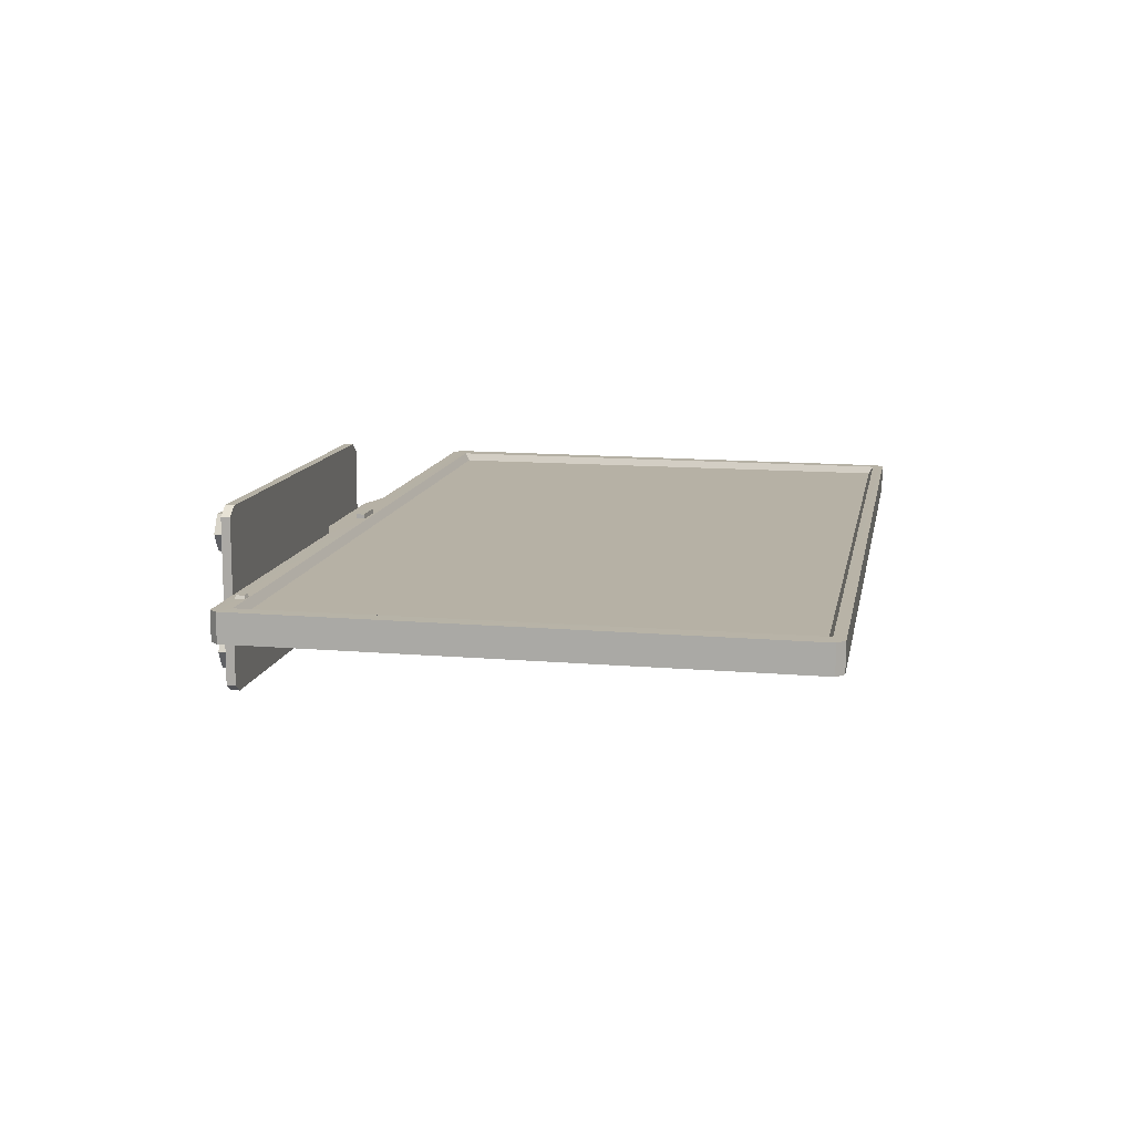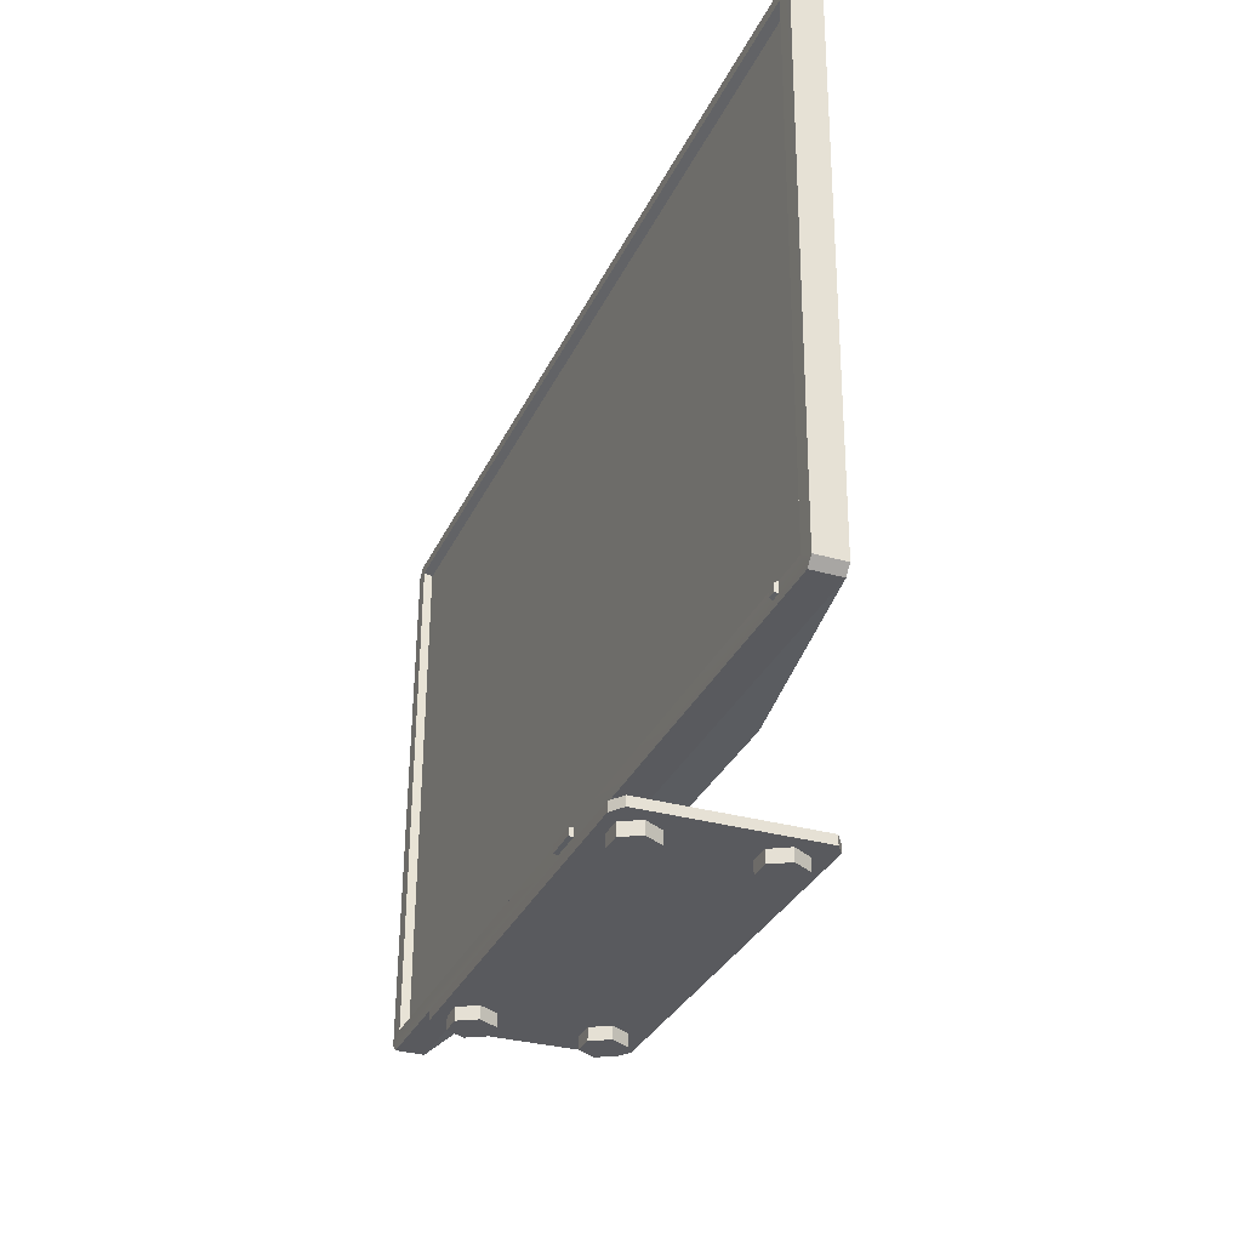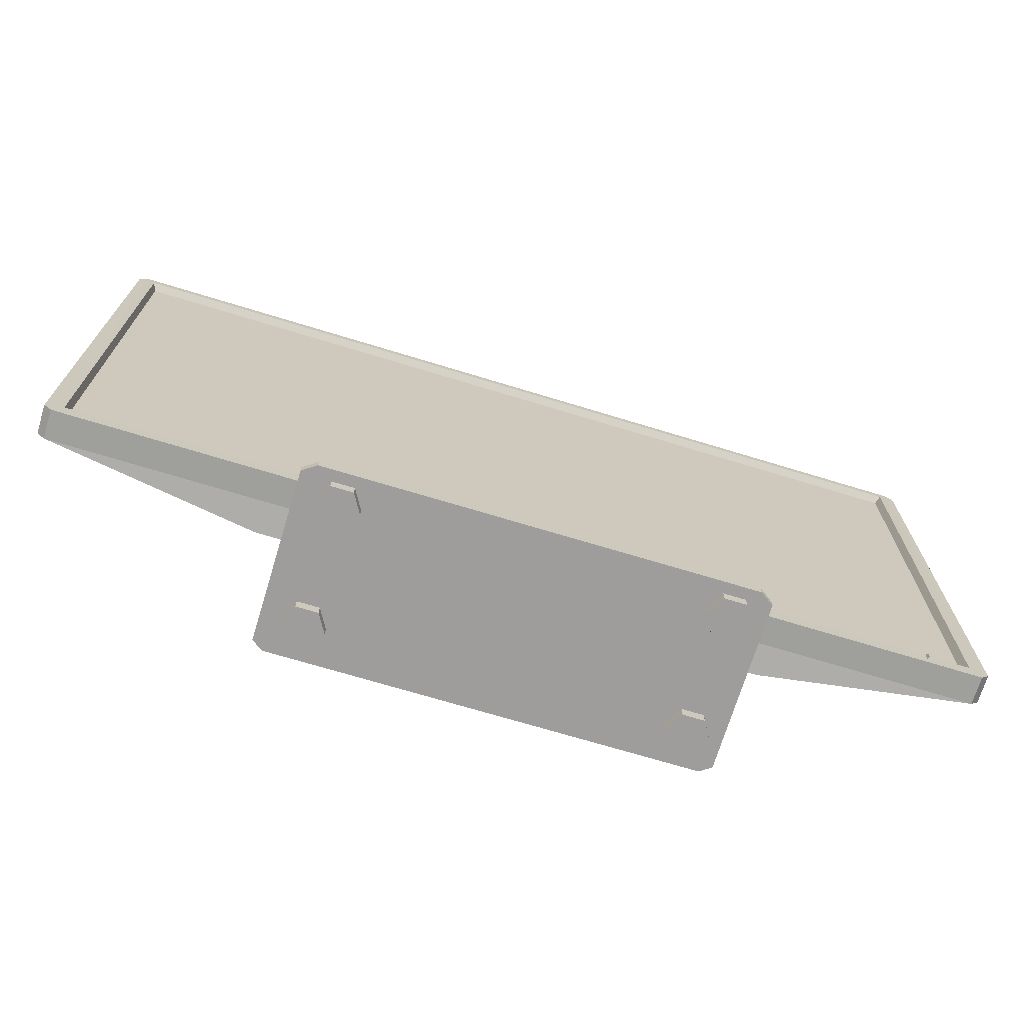
<metadata>
{"format":"obj","ext":"obj","renderer":"f3d","projection":"perspective","resolution":1024,"background":"white","views":[{"elev":11.8,"azim":100.3,"up":"+Z"},{"elev":-31.6,"azim":68.3,"up":"+Y"},{"elev":-70.7,"azim":-16.9,"up":"+Y"}]}
</metadata>
<code>
g SM_Prop_Computer_TV_01
v 0.6725 0.1552 0.08476
v 0.6863 0.1552 0.08473
v 0.6725 0.1677 0.08466
v 0.6862 0.1678 0.08463
v 0.6702 0.1698 0.0797
v 0.6885 0.1698 0.07966
v 0.6702 0.1531 0.07982
v 0.6885 0.1531 0.07979
v -0.02902 0.1519 0.0881
v 0.02951 0.1519 0.0881
v 0.02951 0.1648 0.0881
v -0.02902 0.1648 0.0881
v -0.02902 0.1663 0.07951
v 0.02951 0.1663 0.07951
v -0.02902 0.1503 0.07951
v 0.02951 0.1503 0.07951
v -0.7622 0.1425 0.03449
v -0.7621 0.1428 0.08248
v -0.7618 1.055 0.02856
v -0.7617 1.055 0.07655
v 0.7621 1.054 0.02528
v 0.7622 1.055 0.07326
v 0.7617 0.1419 0.03121
v 0.7618 0.1423 0.0792
v -0.7752 0.1556 0.03489
v -0.7751 0.1559 0.08288
v -0.7747 1.042 0.07621
v -0.7748 1.042 0.02821
v 0.7751 1.041 0.02488
v 0.7752 1.041 0.07287
v 0.7748 0.1553 0.07954
v 0.7747 0.155 0.03155
v 0.7463 0.171 0.07891
v -0.7465 0.1715 0.08212
v 0.7467 1.035 0.07423
v -0.7462 1.036 0.07745
v 0.4132 0.1363 -0.01916
v -0.414 0.1366 -0.01737
v -0.4137 0.7717 -0.02235
v 0.4134 0.7714 -0.02413
v 0.3019 0.2106 -0.01947
v -0.3027 0.2108 -0.01817
v -0.3033 0.4337 -0.02172
v 0.3012 0.4335 -0.02302
v -0.00104 0.4336 -0.02237
v -0.0003902 0.2107 -0.01882
v 0.1501 0.4336 -0.02269
v 0.1508 0.2106 -0.01915
v -0.1515 0.2108 -0.0185
v -0.1522 0.4337 -0.02204
v -0.05247 0.405 0.007774
v -0.0518 0.2398 0.01088
v -0.09997 0.2398 0.01099
v -0.1006 0.405 0.007878
v 0.2505 0.2397 0.01023
v 0.2023 0.2397 0.01034
v 0.2016 0.4049 0.007227
v 0.2498 0.4048 0.007123
v 0.09867 0.4049 0.007448
v 0.09934 0.2397 0.01056
v 0.05117 0.2397 0.01066
v 0.0505 0.4049 0.007552
v -0.2029 0.2398 0.01121
v -0.2036 0.405 0.008099
v -0.2511 0.2398 0.01131
v -0.2518 0.405 0.008203
v 0.7454 0.778 0.02737
v -0.7453 0.7784 0.02904
v -0.4756 0.7783 0.02782
v 0.4802 0.778 0.02724
v -0.7399 0.18 0.06837
v 0.7396 0.1795 0.06519
v 0.7399 1.028 0.0614
v -0.7395 1.028 0.06458
v -0.1782 0.1426 0.08123
v -0.1782 0.1422 0.03324
v 0.1724 0.1426 0.0804
v 0.1724 0.1422 0.03241
v 0.1105 0.1251 0.0804
v 0.1105 0.1247 0.03241
v -0.1164 0.1248 0.08123
v -0.1164 0.1244 0.03324
v -0.0902 0.5435 -0.05569
v 0.09194 0.5459 -0.05703
v 0.09194 0.7029 -0.05703
v -0.0902 0.7005 -0.05569
v 0.1356 0.5109 -0.02514
v -0.1339 0.5075 -0.02381
v 0.1356 0.7389 -0.02514
v -0.1339 0.7355 -0.02381
v 0.3289 0.02268 -0.06244
v 0.2927 0.02268 -0.06244
v 0.2746 0.02268 -0.09376
v 0.2927 0.02268 -0.1251
v 0.3289 0.02268 -0.1251
v 0.347 0.02268 -0.09376
v 0.3289 0 -0.06244
v 0.2927 0 -0.06244
v 0.2746 0 -0.09376
v 0.2927 0 -0.1251
v 0.3289 0 -0.1251
v 0.347 0 -0.09376
v 0.3289 0.02268 0.1378
v 0.2927 0.02268 0.1378
v 0.2746 0.02268 0.1065
v 0.2927 0.02268 0.07517
v 0.3289 0.02268 0.07517
v 0.347 0.02268 0.1065
v 0.3289 0 0.1378
v 0.2927 0 0.1378
v 0.2746 0 0.1065
v 0.2927 0 0.07517
v 0.3289 0 0.07517
v 0.347 0 0.1065
v -0.286 0.02268 0.1378
v -0.3222 0.02268 0.1378
v -0.3403 0.02268 0.1065
v -0.3222 0.02268 0.07517
v -0.286 0.02268 0.07517
v -0.2679 0.02268 0.1065
v -0.286 0 0.1378
v -0.3222 0 0.1378
v -0.3403 0 0.1065
v -0.3222 0 0.07517
v -0.286 0 0.07517
v -0.2679 0 0.1065
v -0.286 0.02268 -0.06244
v -0.3222 0.02268 -0.06244
v -0.3403 0.02268 -0.09376
v -0.3222 0.02268 -0.1251
v -0.286 0.02268 -0.1251
v -0.2679 0.02268 -0.09376
v -0.286 0 -0.06244
v -0.3222 0 -0.06244
v -0.3403 0 -0.09376
v -0.3222 0 -0.1251
v -0.286 0 -0.1251
v -0.2679 0 -0.09376
v 0.348 0.02109 0.1564
v 0.3705 0.02109 0.1406
v -0.3482 0.02109 0.1564
v -0.3707 0.02109 0.1406
v -0.3521 0.02109 -0.1564
v -0.3707 0.02109 -0.1434
v 0.352 0.02109 -0.1564
v 0.3705 0.02109 -0.1434
v 0.352 0.03692 -0.1564
v 0.348 0.03692 0.1564
v -0.3521 0.03692 -0.1564
v -0.3482 0.03692 0.1564
v 0.3705 0.03692 0.1406
v 0.3705 0.03692 -0.1434
v -0.3707 0.03692 -0.1434
v -0.3707 0.03692 0.1406
v 0.01769 0.05604 -0.09148
v -0.01847 0.05604 -0.09148
v -0.03656 0.05604 -0.06016
v -0.01847 0.05604 -0.02884
v 0.01769 0.05604 -0.02884
v 0.03578 0.05604 -0.06016
v 0.01769 0.644 -0.09148
v -0.01847 0.644 -0.09148
v -0.03656 0.644 -0.06016
v -0.01847 0.644 -0.02884
v 0.01769 0.644 -0.02884
v 0.03578 0.644 -0.06016
v 0.02567 0.03689 -0.1053
v -0.02645 0.03689 -0.1053
v -0.0525 0.03689 -0.06016
v -0.02645 0.03689 -0.01503
v 0.02567 0.03689 -0.01503
v 0.05172 0.03689 -0.06016
v 0.6725 0.1677 0.08466
v 0.6862 0.1678 0.08463
v 0.6725 0.1552 0.08476
v 0.6863 0.1552 0.08473
v 0.6863 0.1552 0.08473
v 0.6862 0.1678 0.08463
v 0.6885 0.1698 0.07966
v 0.6885 0.1531 0.07979
v 0.6702 0.1531 0.07982
v 0.6702 0.1698 0.0797
v 0.6725 0.1677 0.08466
v 0.6725 0.1552 0.08476
v -0.02902 0.1648 0.0881
v 0.02951 0.1648 0.0881
v 0.02951 0.1519 0.0881
v -0.02902 0.1519 0.0881
v 0.02951 0.1648 0.0881
v 0.02951 0.1663 0.07951
v 0.02951 0.1503 0.07951
v 0.02951 0.1519 0.0881
v -0.02902 0.1519 0.0881
v -0.02902 0.1503 0.07951
v -0.02902 0.1663 0.07951
v -0.02902 0.1648 0.0881
v -0.7752 0.1556 0.03489
v -0.7751 0.1559 0.08288
v -0.7617 1.055 0.07655
v -0.7747 1.042 0.07621
v -0.7748 1.042 0.02821
v -0.7618 1.055 0.02856
v -0.7618 1.055 0.02856
v -0.7748 1.042 0.02821
v 0.7621 1.054 0.02528
v 0.7751 1.041 0.02488
v 0.7752 1.041 0.07287
v 0.7622 1.055 0.07326
v 0.7748 0.1553 0.07954
v 0.7747 0.155 0.03155
v 0.7617 0.1419 0.03121
v 0.7747 0.155 0.03155
v 0.7751 1.041 0.02488
v 0.7618 0.1423 0.0792
v -0.7617 1.055 0.07655
v 0.7622 1.055 0.07326
v -0.7747 1.042 0.07621
v -0.7751 0.1559 0.08288
v -0.7621 0.1428 0.08248
v 0.7748 0.1553 0.07954
v 0.7752 1.041 0.07287
v -0.7453 0.7784 0.02904
v 0.4134 0.7714 -0.02413
v 0.7617 0.1419 0.03121
v 0.7454 0.778 0.02737
v 0.7618 0.1423 0.0792
v 0.7617 0.1419 0.03121
v 0.1724 0.1426 0.0804
v 0.4132 0.1363 -0.01916
v -0.4137 0.7717 -0.02235
v 0.4134 0.7714 -0.02413
v -0.00104 0.4336 -0.02237
v -0.05247 0.405 0.007774
v -0.0518 0.2398 0.01088
v -0.0003902 0.2107 -0.01882
v -0.0003902 0.2107 -0.01882
v -0.0518 0.2398 0.01088
v -0.09997 0.2398 0.01099
v -0.1515 0.2108 -0.0185
v -0.1515 0.2108 -0.0185
v -0.09997 0.2398 0.01099
v -0.1006 0.405 0.007878
v -0.1522 0.4337 -0.02204
v -0.1522 0.4337 -0.02204
v -0.1006 0.405 0.007878
v -0.05247 0.405 0.007774
v -0.00104 0.4336 -0.02237
v 0.3019 0.2106 -0.01947
v 0.2505 0.2397 0.01023
v 0.2023 0.2397 0.01034
v 0.1508 0.2106 -0.01915
v 0.1508 0.2106 -0.01915
v 0.2023 0.2397 0.01034
v 0.2016 0.4049 0.007227
v 0.1501 0.4336 -0.02269
v 0.1501 0.4336 -0.02269
v 0.2016 0.4049 0.007227
v 0.2498 0.4048 0.007123
v 0.3012 0.4335 -0.02302
v 0.3012 0.4335 -0.02302
v 0.2498 0.4048 0.007123
v 0.2505 0.2397 0.01023
v 0.3019 0.2106 -0.01947
v 0.1501 0.4336 -0.02269
v 0.09867 0.4049 0.007448
v 0.09934 0.2397 0.01056
v 0.1508 0.2106 -0.01915
v 0.09934 0.2397 0.01056
v 0.05117 0.2397 0.01066
v -0.0003902 0.2107 -0.01882
v 0.05117 0.2397 0.01066
v 0.0505 0.4049 0.007552
v -0.00104 0.4336 -0.02237
v 0.0505 0.4049 0.007552
v 0.09867 0.4049 0.007448
v -0.1522 0.4337 -0.02204
v -0.2036 0.405 0.008099
v -0.2029 0.2398 0.01121
v -0.1515 0.2108 -0.0185
v -0.2029 0.2398 0.01121
v -0.2511 0.2398 0.01131
v -0.3027 0.2108 -0.01817
v -0.3027 0.2108 -0.01817
v -0.2511 0.2398 0.01131
v -0.2518 0.405 0.008203
v -0.3033 0.4337 -0.02172
v -0.3033 0.4337 -0.02172
v -0.2518 0.405 0.008203
v -0.2036 0.405 0.008099
v 0.7617 0.1419 0.03121
v 0.4132 0.1363 -0.01916
v -0.414 0.1366 -0.01737
v 0.1724 0.1422 0.03241
v -0.7622 0.1425 0.03449
v -0.7622 0.1425 0.03449
v 0.1724 0.1422 0.03241
v 0.7454 0.778 0.02737
v 0.7621 1.054 0.02528
v -0.7622 0.1425 0.03449
v -0.414 0.1366 -0.01737
v -0.4137 0.7717 -0.02235
v -0.7453 0.7784 0.02904
v -0.7752 0.1556 0.03489
v -0.7622 0.1425 0.03449
v -0.4756 0.7783 0.02782
v 0.4802 0.778 0.02724
v -0.7465 0.1715 0.08212
v -0.7399 0.18 0.06837
v 0.7396 0.1795 0.06519
v 0.7463 0.171 0.07891
v 0.7463 0.171 0.07891
v 0.7396 0.1795 0.06519
v 0.7399 1.028 0.0614
v 0.7467 1.035 0.07423
v -0.7395 1.028 0.06458
v -0.7462 1.036 0.07745
v 0.7467 1.035 0.07423
v 0.7399 1.028 0.0614
v -0.7462 1.036 0.07745
v -0.7395 1.028 0.06458
v -0.7399 0.18 0.06837
v -0.7465 0.1715 0.08212
v -0.1782 0.1422 0.03324
v -0.7622 0.1425 0.03449
v -0.7621 0.1428 0.08248
v -0.1782 0.1426 0.08123
v 0.1724 0.1422 0.03241
v 0.1105 0.1247 0.03241
v 0.1105 0.1251 0.0804
v 0.1724 0.1426 0.0804
v 0.1105 0.1251 0.0804
v -0.1164 0.1248 0.08123
v -0.1782 0.1426 0.08123
v -0.1164 0.1248 0.08123
v -0.1164 0.1244 0.03324
v -0.1782 0.1422 0.03324
v -0.1782 0.1422 0.03324
v -0.1164 0.1244 0.03324
v 0.1105 0.1247 0.03241
v 0.1724 0.1422 0.03241
v -0.0902 0.5435 -0.05569
v 0.09194 0.5459 -0.05703
v 0.09194 0.5459 -0.05703
v 0.1356 0.5109 -0.02514
v 0.09194 0.7029 -0.05703
v -0.0902 0.7005 -0.05569
v -0.1339 0.5075 -0.02381
v -0.0902 0.5435 -0.05569
v 0.09194 0.7029 -0.05703
v 0.1356 0.7389 -0.02514
v -0.1339 0.7355 -0.02381
v -0.0902 0.7005 -0.05569
v 0.2927 0.02268 -0.06244
v 0.2927 0 -0.06244
v 0.2746 0.02268 -0.09376
v 0.2746 0 -0.09376
v 0.2927 0.02268 -0.1251
v 0.2927 0 -0.1251
v 0.3289 0.02268 -0.1251
v 0.3289 0 -0.1251
v 0.347 0.02268 -0.09376
v 0.347 0 -0.09376
v 0.3289 0 -0.06244
v 0.3289 0.02268 -0.06244
v 0.2746 0 -0.09376
v 0.347 0 -0.09376
v 0.3289 0 -0.1251
v 0.2927 0 -0.1251
v 0.2927 0 -0.06244
v 0.3289 0 -0.06244
v 0.2927 0.02268 0.1378
v 0.2927 0 0.1378
v 0.2746 0.02268 0.1065
v 0.2746 0 0.1065
v 0.2927 0.02268 0.07517
v 0.2927 0 0.07517
v 0.3289 0.02268 0.07517
v 0.3289 0 0.07517
v 0.347 0.02268 0.1065
v 0.347 0 0.1065
v 0.3289 0 0.1378
v 0.3289 0.02268 0.1378
v 0.2746 0 0.1065
v 0.347 0 0.1065
v 0.3289 0 0.07517
v 0.2927 0 0.07517
v 0.2927 0 0.1378
v 0.3289 0 0.1378
v -0.3222 0.02268 0.1378
v -0.3222 0 0.1378
v -0.3403 0.02268 0.1065
v -0.3403 0 0.1065
v -0.3222 0.02268 0.07517
v -0.3222 0 0.07517
v -0.286 0.02268 0.07517
v -0.286 0 0.07517
v -0.2679 0.02268 0.1065
v -0.2679 0 0.1065
v -0.286 0 0.1378
v -0.286 0.02268 0.1378
v -0.3403 0 0.1065
v -0.2679 0 0.1065
v -0.286 0 0.07517
v -0.3222 0 0.07517
v -0.3222 0 0.1378
v -0.286 0 0.1378
v -0.3222 0.02268 -0.06244
v -0.3222 0 -0.06244
v -0.3403 0.02268 -0.09376
v -0.3403 0 -0.09376
v -0.3222 0.02268 -0.1251
v -0.3222 0 -0.1251
v -0.286 0.02268 -0.1251
v -0.286 0 -0.1251
v -0.2679 0.02268 -0.09376
v -0.2679 0 -0.09376
v -0.286 0 -0.06244
v -0.286 0.02268 -0.06244
v -0.3403 0 -0.09376
v -0.2679 0 -0.09376
v -0.286 0 -0.1251
v -0.3222 0 -0.1251
v -0.3222 0 -0.06244
v -0.286 0 -0.06244
v 0.352 0.02109 -0.1564
v 0.352 0.03692 -0.1564
v -0.3521 0.03692 -0.1564
v -0.3521 0.02109 -0.1564
v -0.3482 0.02109 0.1564
v -0.3482 0.03692 0.1564
v 0.348 0.03692 0.1564
v 0.348 0.02109 0.1564
v 0.348 0.02109 0.1564
v 0.348 0.03692 0.1564
v 0.3705 0.03692 0.1406
v 0.3705 0.02109 0.1406
v 0.3705 0.02109 0.1406
v 0.3705 0.03692 0.1406
v 0.3705 0.03692 -0.1434
v 0.3705 0.02109 -0.1434
v 0.3705 0.02109 -0.1434
v 0.3705 0.03692 -0.1434
v 0.352 0.03692 -0.1564
v 0.352 0.02109 -0.1564
v -0.3521 0.02109 -0.1564
v -0.3521 0.03692 -0.1564
v -0.3707 0.03692 -0.1434
v -0.3707 0.02109 -0.1434
v -0.3707 0.02109 -0.1434
v -0.3707 0.03692 -0.1434
v -0.3707 0.03692 0.1406
v -0.3707 0.02109 0.1406
v -0.3707 0.02109 0.1406
v -0.3707 0.03692 0.1406
v -0.3482 0.03692 0.1564
v -0.3482 0.02109 0.1564
v -0.01847 0.05604 -0.09148
v -0.01847 0.644 -0.09148
v -0.03656 0.05604 -0.06016
v -0.03656 0.644 -0.06016
v -0.01847 0.05604 -0.02884
v -0.01847 0.644 -0.02884
v 0.01769 0.05604 -0.02884
v 0.01769 0.644 -0.02884
v 0.03578 0.05604 -0.06016
v 0.03578 0.644 -0.06016
v 0.01769 0.644 -0.09148
v 0.01769 0.05604 -0.09148
v -0.03656 0.644 -0.06016
v 0.03578 0.644 -0.06016
v 0.01769 0.644 -0.02884
v -0.01847 0.644 -0.02884
v -0.01847 0.644 -0.09148
v 0.01769 0.644 -0.09148
v -0.01847 0.05604 -0.09148
v 0.01769 0.05604 -0.09148
v -0.03656 0.05604 -0.06016
v -0.02645 0.03689 -0.1053
v -0.01847 0.05604 -0.09148
v -0.01847 0.05604 -0.02884
v -0.0525 0.03689 -0.06016
v -0.03656 0.05604 -0.06016
v 0.01769 0.05604 -0.02884
v -0.02645 0.03689 -0.01503
v -0.01847 0.05604 -0.02884
v 0.03578 0.05604 -0.06016
v 0.02567 0.03689 -0.01503
v 0.01769 0.05604 -0.02884
v 0.01769 0.05604 -0.09148
v 0.02567 0.03689 -0.1053
v 0.05172 0.03689 -0.06016
v 0.03578 0.05604 -0.06016
g SM_Prop_Computer_TV_01_0
f 296 76 295
f 4 3 1
f 2 4 1
f 6 5 173
f 174 6 173
f 176 175 7
f 8 176 7
f 179 178 177
f 180 179 177
f 183 182 181
f 184 183 181
f 11 12 9
f 10 11 9
f 14 13 185
f 186 14 185
f 15 16 187
f 188 15 187
f 191 190 189
f 192 191 189
f 195 194 193
f 196 195 193
f 27 28 25
f 26 27 25
f 22 21 19
f 20 22 19
f 31 32 29
f 30 31 29
f 73 74 71
f 72 73 71
f 53 54 51
f 52 53 51
f 198 197 17
f 18 198 17
f 201 200 199
f 202 201 199
f 207 206 205
f 208 207 205
f 210 209 24
f 23 210 24
f 213 212 211
f 67 213 211
f 67 298 213
f 67 306 298
f 298 306 203
f 306 305 203
f 68 203 305
f 68 204 203
f 68 304 204
f 304 303 204
f 222 69 39
f 40 39 69
f 70 40 69
f 297 40 70
f 224 37 223
f 225 224 223
f 78 227 226
f 228 78 226
f 61 62 59
f 60 61 59
f 57 58 55
f 56 57 55
f 65 66 64
f 63 65 64
f 234 233 232
f 235 234 232
f 238 237 236
f 239 238 236
f 281 280 239
f 282 281 239
f 236 269 251
f 269 268 251
f 251 250 248
f 250 249 248
f 242 241 240
f 243 242 240
f 246 245 244
f 247 246 244
f 244 289 287
f 289 288 287
f 275 274 247
f 256 275 247
f 258 257 256
f 259 258 256
f 254 253 252
f 255 254 252
f 262 261 260
f 263 262 260
f 266 265 264
f 267 266 264
f 272 271 270
f 273 272 270
f 278 277 276
f 279 278 276
f 285 284 283
f 286 285 283
f 292 291 290
f 290 293 292
f 293 294 292
f 301 300 299
f 302 301 299
f 309 308 307
f 310 309 307
f 313 312 311
f 314 313 311
f 317 316 315
f 318 317 315
f 321 320 319
f 322 321 319
f 325 324 323
f 75 325 323
f 81 82 80
f 79 81 80
f 329 328 327
f 330 329 327
f 332 331 77
f 326 332 77
f 326 77 34
f 326 34 219
f 219 34 218
f 218 34 217
f 34 36 217
f 217 36 215
f 77 33 34
f 77 214 33
f 220 33 214
f 215 36 35
f 35 33 220
f 216 215 35
f 221 35 220
f 216 35 221
f 335 334 333
f 336 335 333
f 339 338 337
f 340 339 337
f 86 85 84
f 83 86 84
f 87 88 341
f 342 87 341
f 89 344 343
f 345 89 343
f 347 90 346
f 348 347 346
f 351 350 349
f 352 351 349
f 98 97 91
f 92 98 91
f 99 354 353
f 93 99 353
f 100 356 355
f 94 100 355
f 101 358 357
f 95 101 357
f 102 360 359
f 96 102 359
f 363 362 361
f 364 363 361
f 368 367 365
f 367 366 365
f 366 370 365
f 370 369 365
f 110 109 103
f 104 110 103
f 111 372 371
f 105 111 371
f 112 374 373
f 106 112 373
f 113 376 375
f 107 113 375
f 114 378 377
f 108 114 377
f 381 380 379
f 382 381 379
f 386 385 383
f 385 384 383
f 384 388 383
f 388 387 383
f 122 121 115
f 116 122 115
f 123 390 389
f 117 123 389
f 124 392 391
f 118 124 391
f 125 394 393
f 119 125 393
f 126 396 395
f 120 126 395
f 399 398 397
f 400 399 397
f 404 403 401
f 403 402 401
f 402 406 401
f 406 405 401
f 134 133 127
f 128 134 127
f 135 408 407
f 129 135 407
f 136 410 409
f 130 136 409
f 137 412 411
f 131 137 411
f 138 414 413
f 132 138 413
f 417 416 415
f 418 417 415
f 422 421 419
f 421 420 419
f 420 424 419
f 424 423 419
f 151 152 148
f 152 147 148
f 147 149 148
f 149 150 148
f 149 153 150
f 153 154 150
f 146 140 139
f 145 146 139
f 143 145 139
f 141 143 139
f 144 143 141
f 142 144 141
f 427 426 425
f 428 427 425
f 431 430 429
f 432 431 429
f 435 434 433
f 436 435 433
f 439 438 437
f 440 439 437
f 443 442 441
f 444 443 441
f 447 446 445
f 448 447 445
f 451 450 449
f 452 451 449
f 455 454 453
f 456 455 453
f 162 161 155
f 156 162 155
f 163 458 457
f 157 163 457
f 164 460 459
f 158 164 459
f 165 462 461
f 159 165 461
f 166 464 463
f 160 166 463
f 467 466 465
f 468 467 465
f 472 471 469
f 471 470 469
f 470 474 469
f 474 473 469
f 167 168 475
f 476 167 475
f 478 169 477
f 479 478 477
f 481 170 480
f 482 481 480
f 484 171 483
f 485 484 483
f 487 172 486
f 488 487 486
f 491 490 489
f 492 491 489
f 43 42 38
f 38 42 49
f 38 49 46
f 230 43 38
f 50 43 230
f 45 50 230
f 38 46 229
f 46 48 229
f 48 41 229
f 231 45 230
f 229 41 231
f 231 47 45
f 41 44 231
f 231 44 47

</code>
